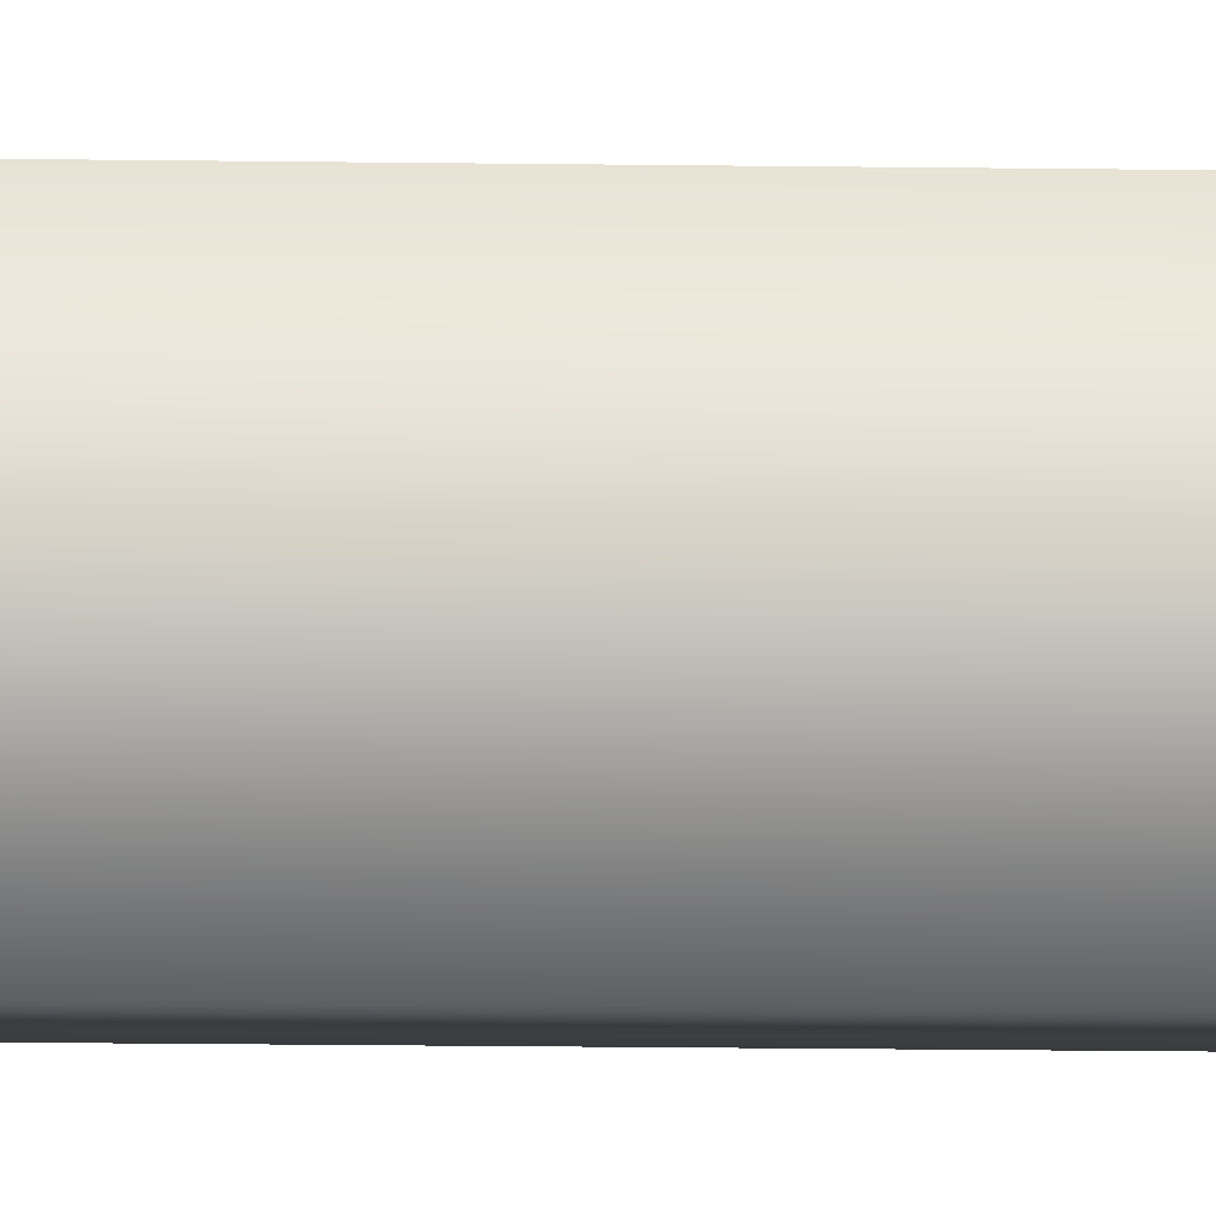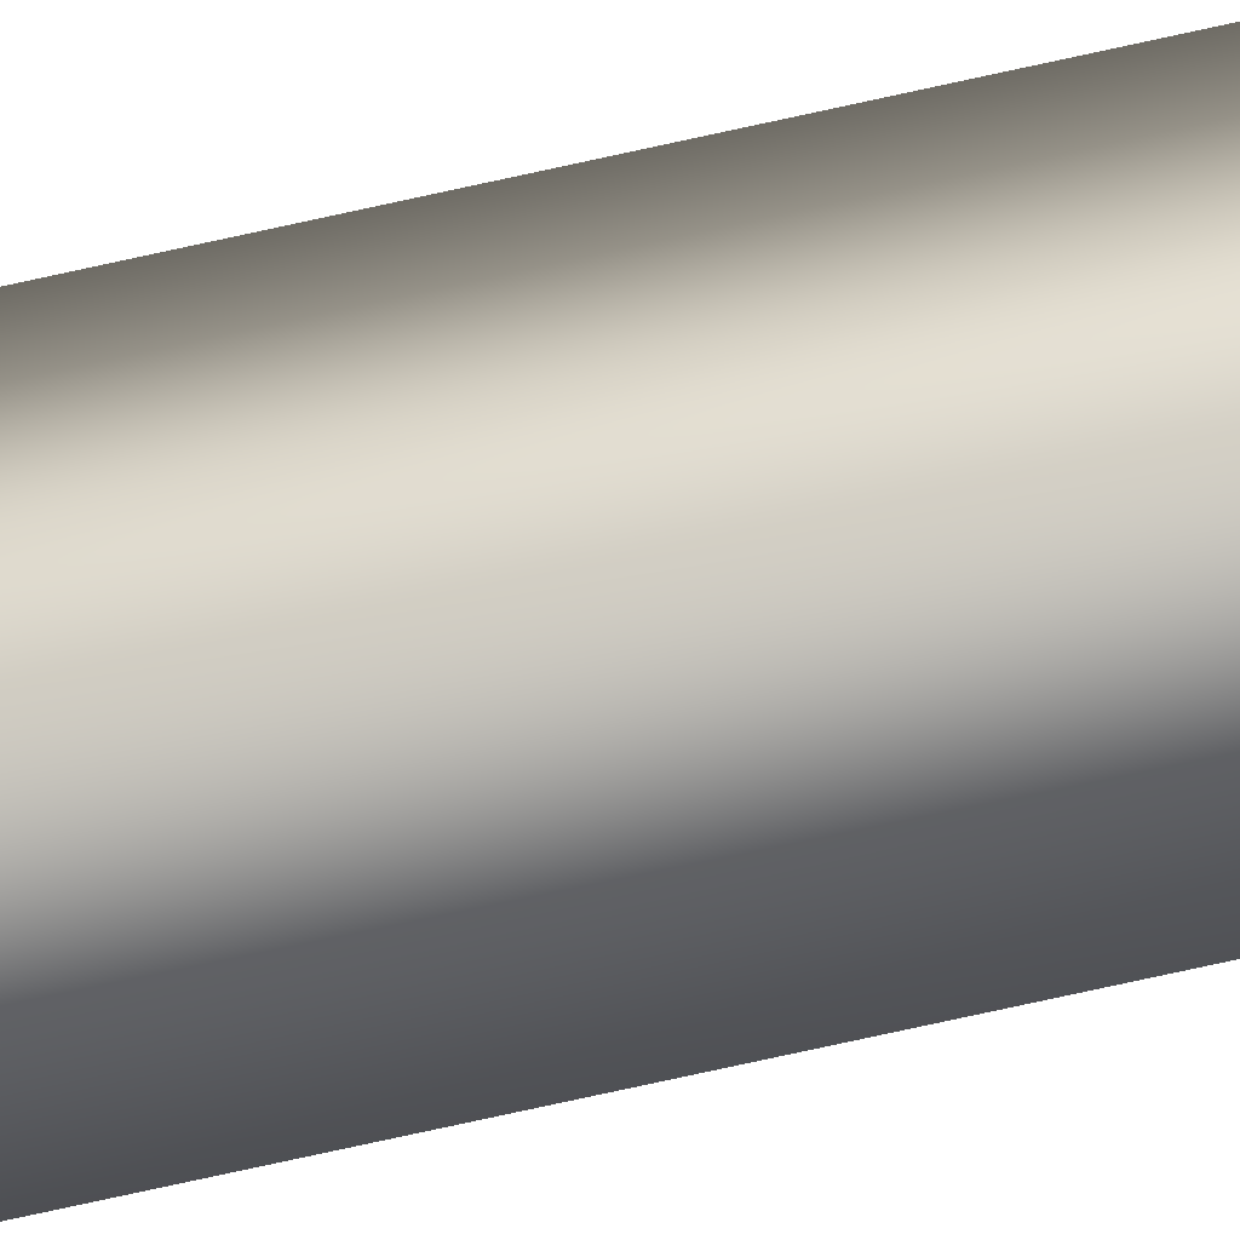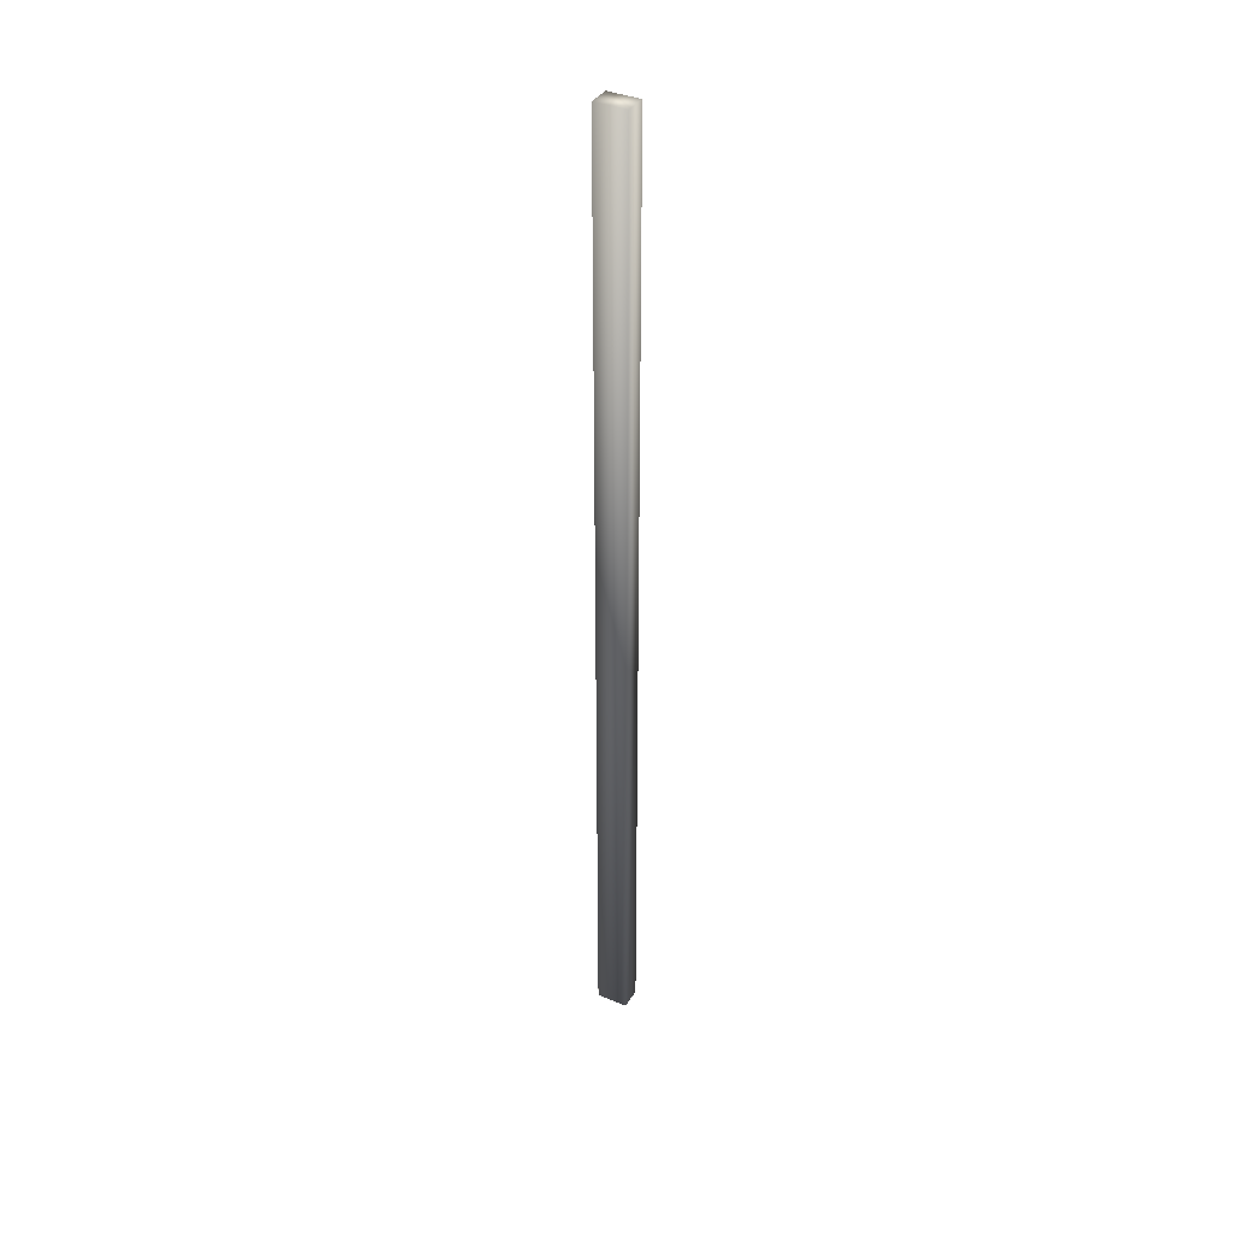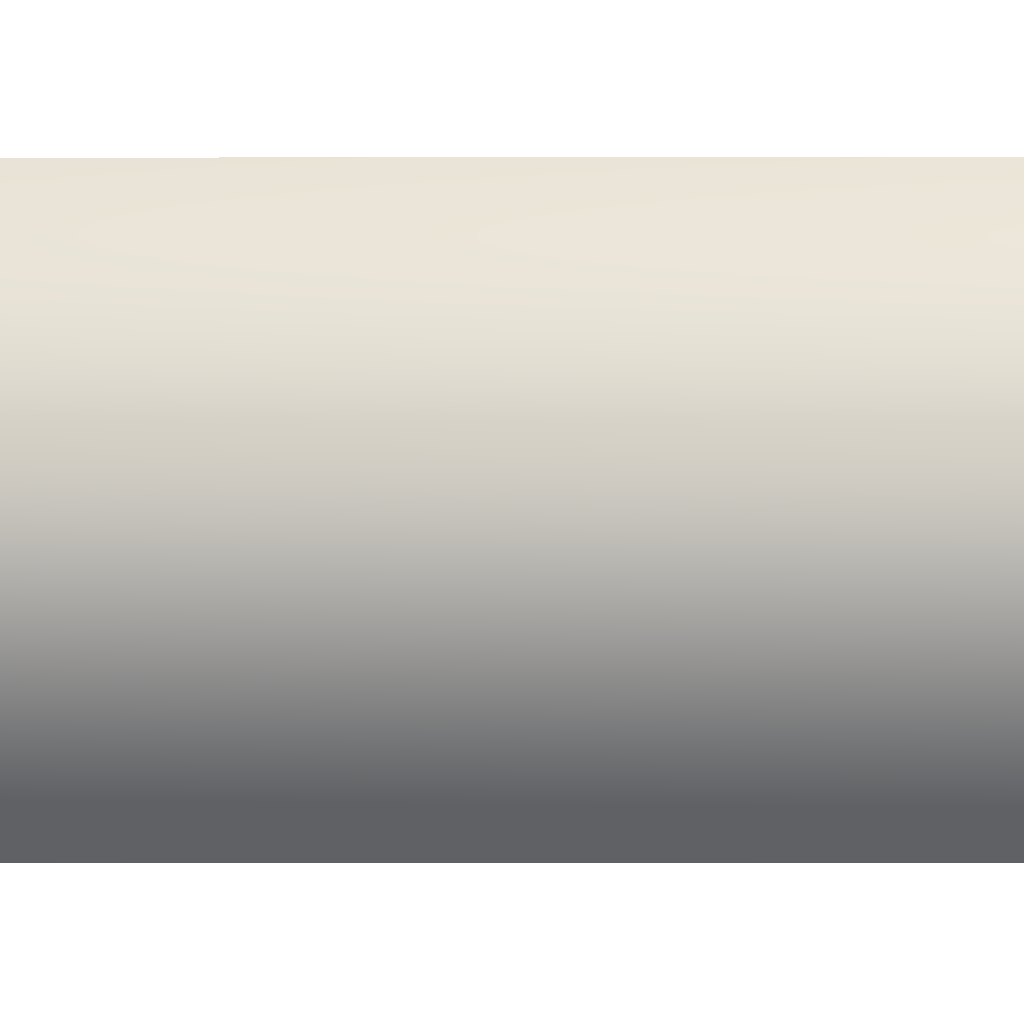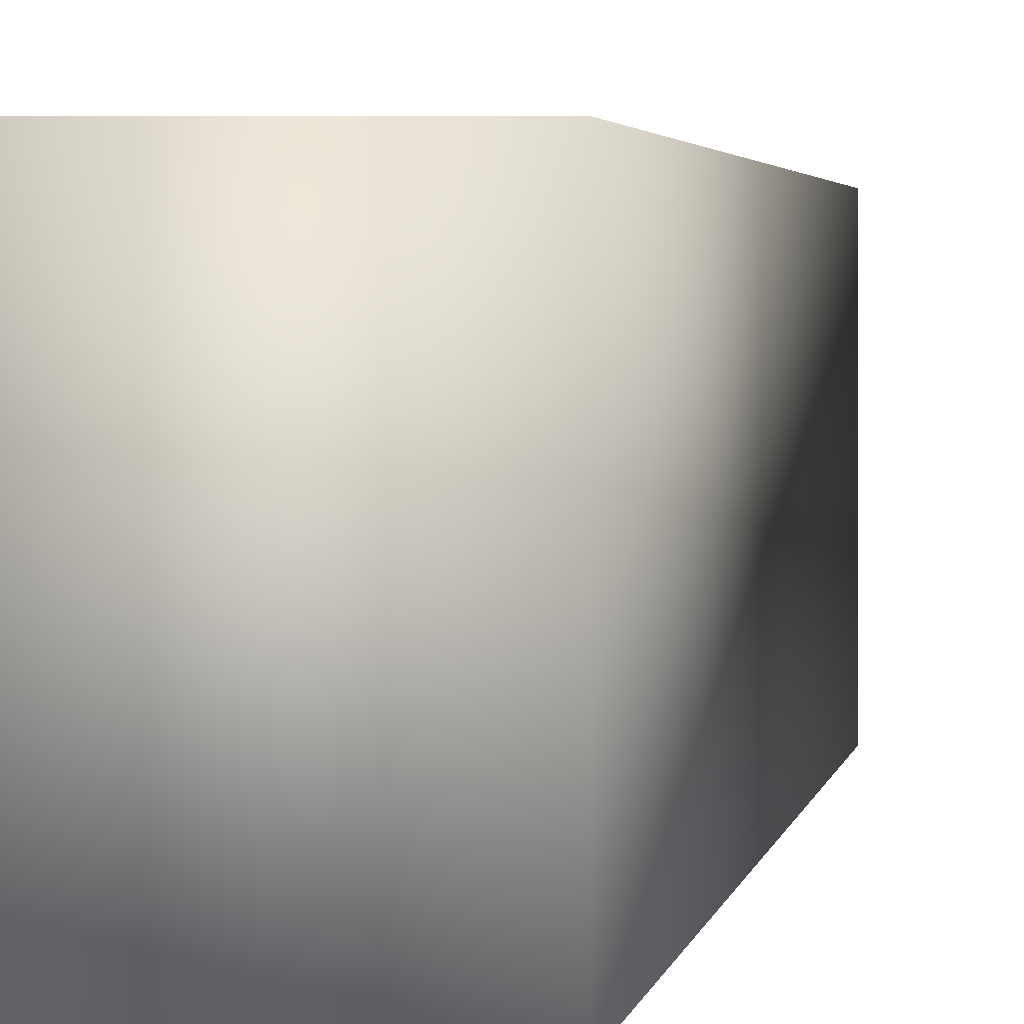
<metadata>
{"format":"obj","ext":"obj","renderer":"f3d","projection":"perspective","resolution":1024,"background":"white","views":[{"elev":-5.2,"azim":84.7,"up":"+Y"},{"elev":-62.5,"azim":103.5,"up":"+Y"},{"elev":37.5,"azim":-61.6,"up":"+Z"},{"elev":-0.5,"azim":-86.8,"up":"+Y"},{"elev":0.3,"azim":-179.0,"up":"+Y"}]}
</metadata>
<code>
o Cube
v -0.0602 -0.08458 0.00383
v -0.0602 0.08458 0.00383
v 0.05864 -0.08458 0.00383
v 0.05864 0.08458 0.00383
v -0.06021 -0.08458 5.234
v -0.06021 0.08458 5.234
v 0.05864 -0.08458 5.234
v 0.05864 0.08458 5.234
f 5 3 1
f 3 8 4
f 7 6 8
f 2 8 6
f 1 4 2
f 5 2 6
f 5 7 3
f 3 7 8
f 7 5 6
f 2 4 8
f 1 3 4
f 5 1 2

</code>
